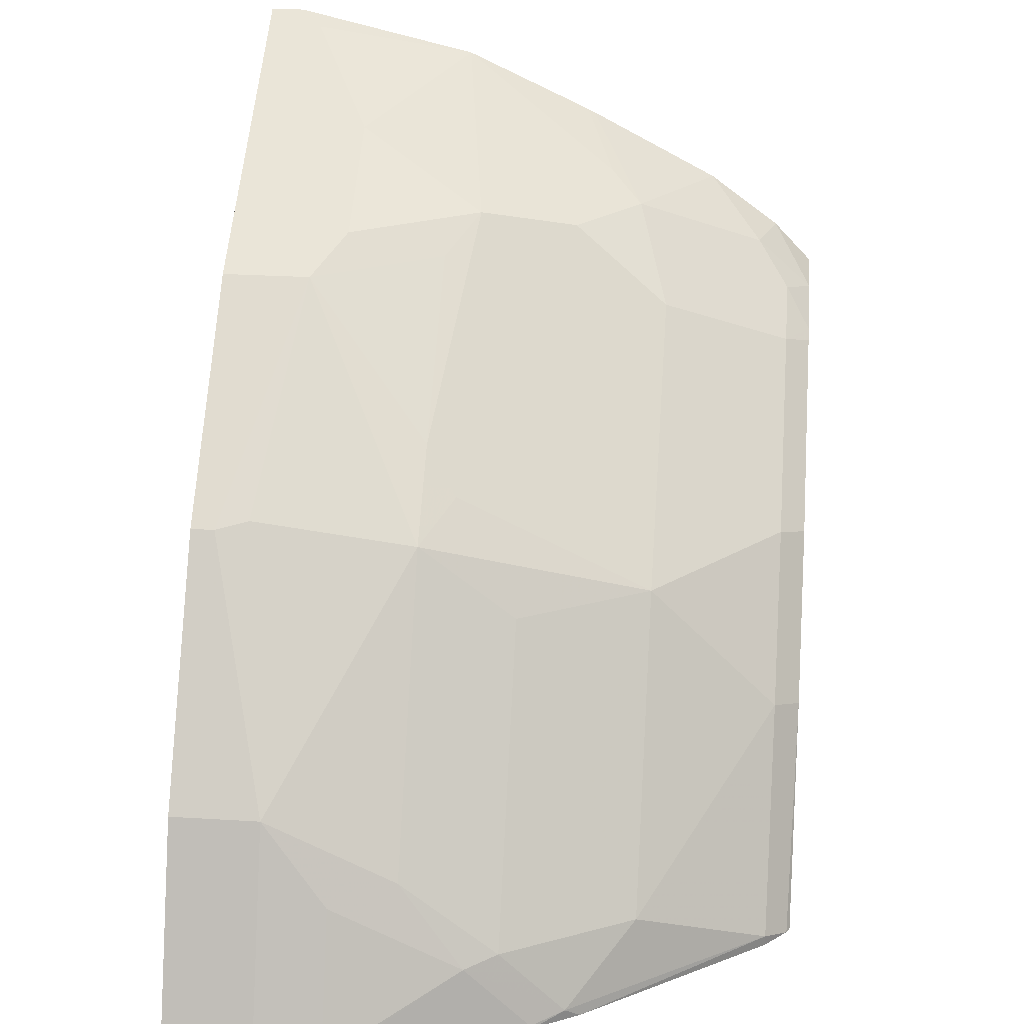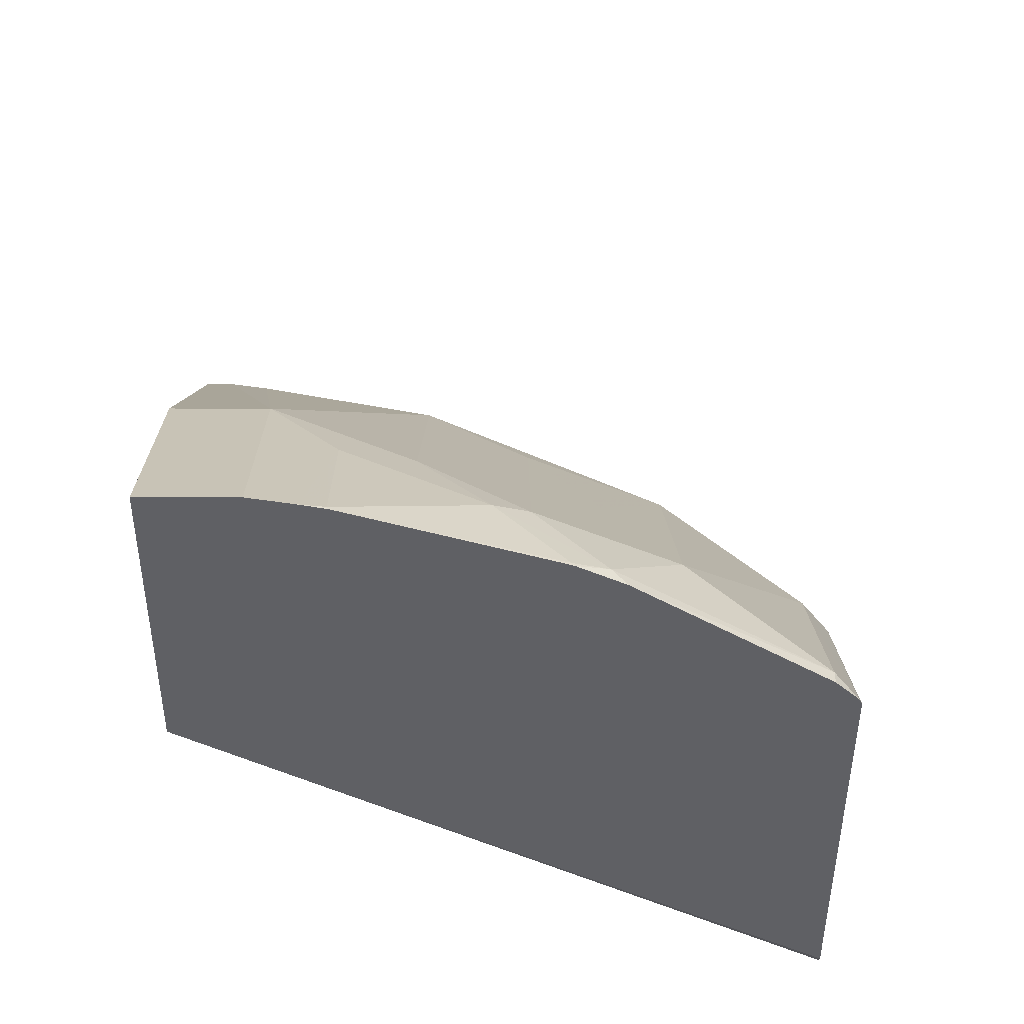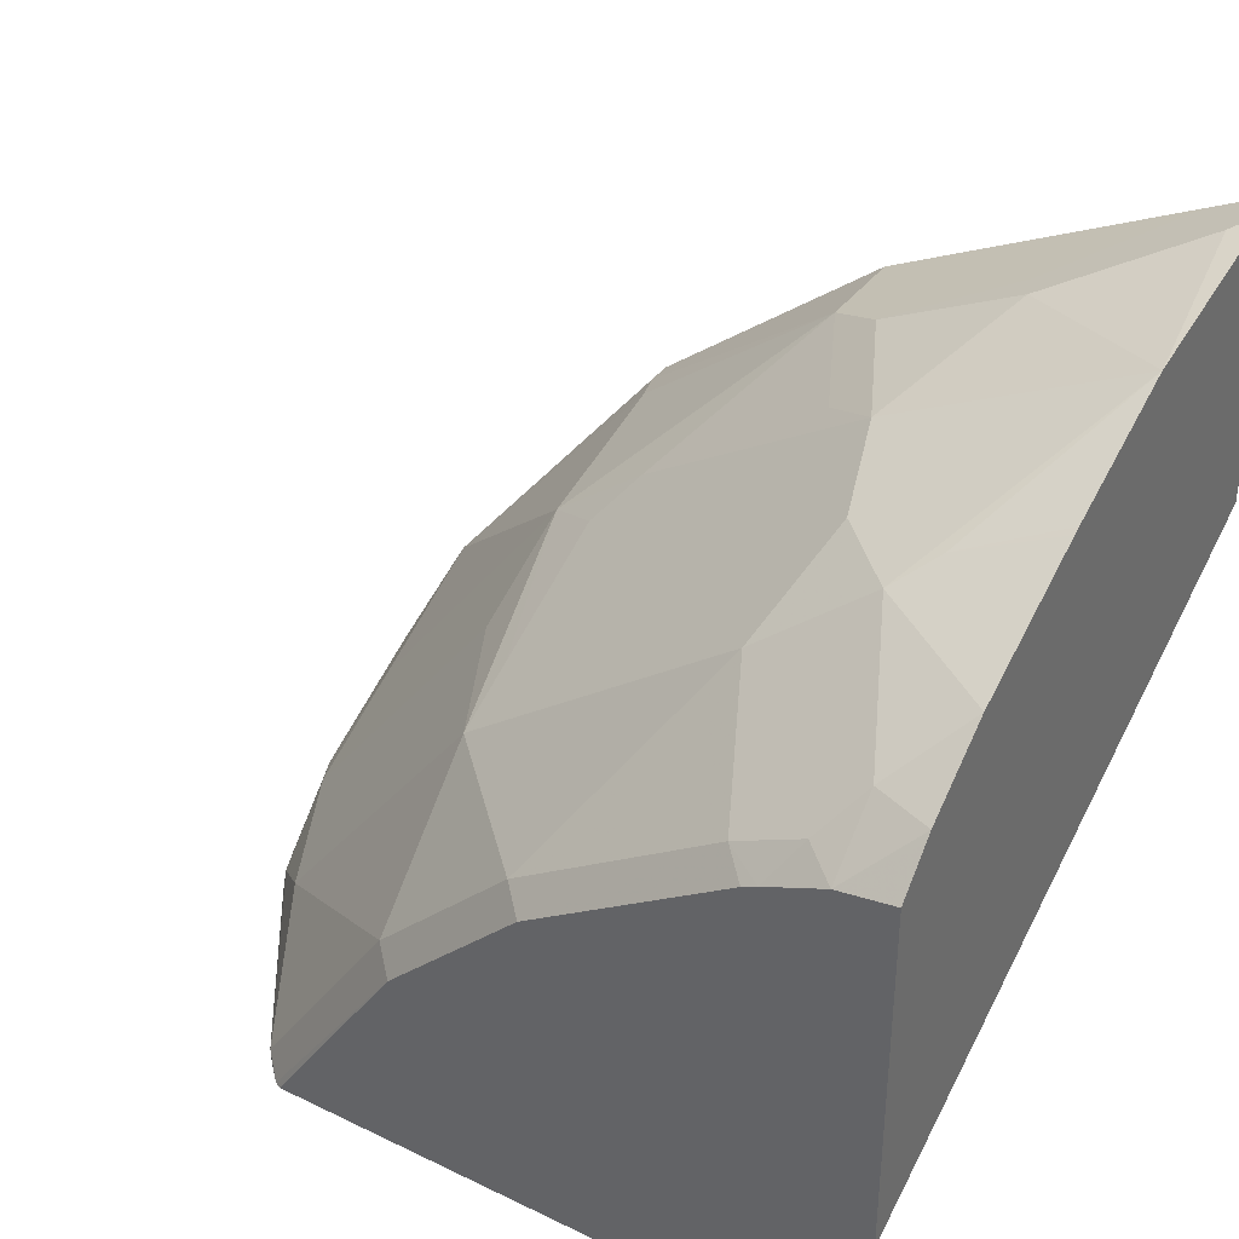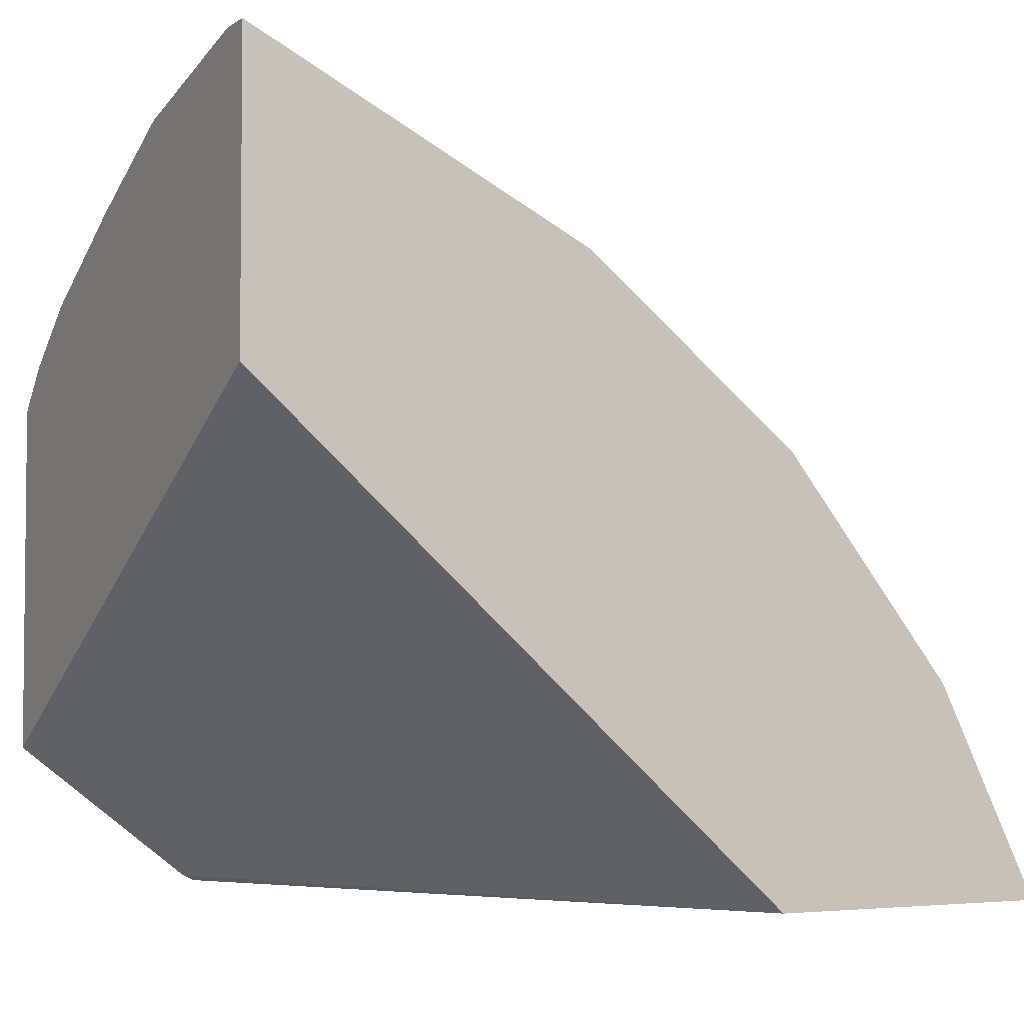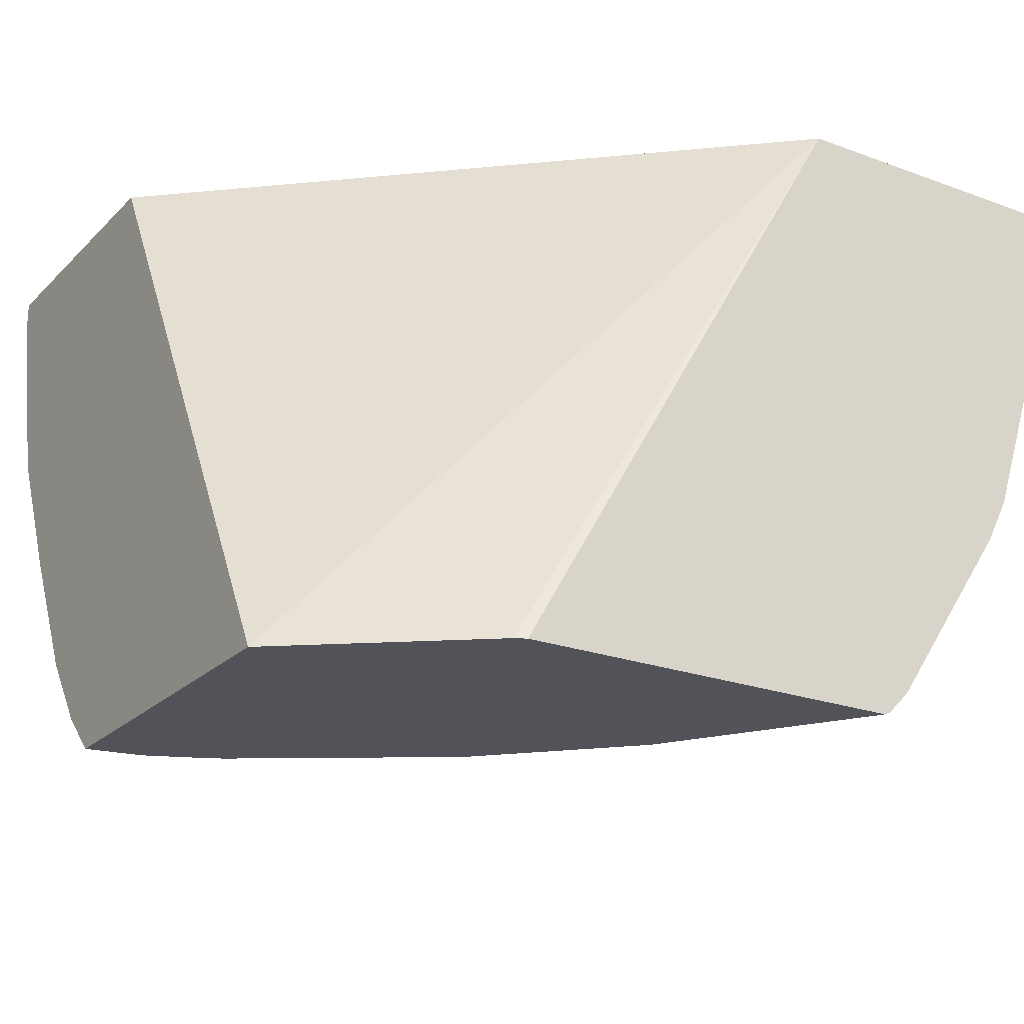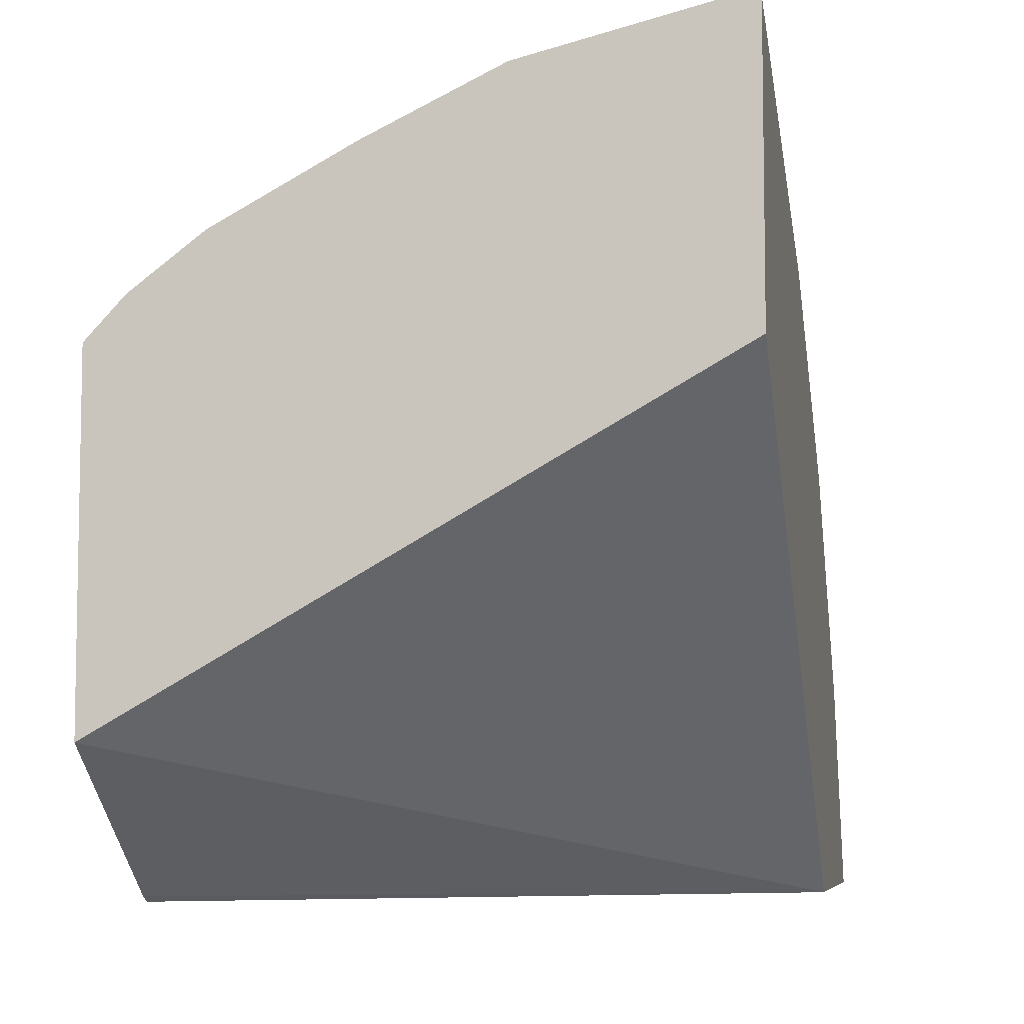
<metadata>
{"format":"obj","ext":"obj","renderer":"f3d","projection":"perspective","resolution":1024,"background":"white","views":[{"elev":29.5,"azim":-84.9,"up":"+Z"},{"elev":-43.9,"azim":-90.1,"up":"+Z"},{"elev":37.1,"azim":31.9,"up":"+Z"},{"elev":-3.8,"azim":152.0,"up":"+Z"},{"elev":-22.6,"azim":147.7,"up":"+Y"},{"elev":-6.6,"azim":101.6,"up":"+Z"}]}
</metadata>
<code>
v -0.804 -0.07675 0.3867
v -0.804 -0.02441 0.3867
v -0.7994 -0.1012 0.3867
v -0.7416 -0.07675 0.5115
v -0.7416 -0.02441 0.5115
v -0.6314 -0.02441 0.3867
v -0.7964 -0.1151 0.3867
v -0.796 -0.1151 0.3884
v -0.7576 -0.1151 0.4651
v -0.6329 -0.05757 0.6425
v -0.6393 -0.03838 0.6393
v -0.7416 -0.1534 0.4731
v -0.6265 -0.1534 0.6265
v -0.6393 -0.02441 0.6393
v -0.313 -0.02441 0.67
v -0.313 -0.3794 0.4717
v -0.4178 -0.3794 0.3899
v -0.422 -0.3794 0.3878
v -0.4243 -0.3794 0.3867
v -0.796 -0.1168 0.3867
v -0.7576 -0.1918 0.4268
v -0.5115 -0.07675 0.7416
v -0.748 -0.211 0.4316
v -0.6329 -0.211 0.585
v -0.5946 -0.2877 0.585
v -0.5946 -0.2493 0.6042
v -0.5946 -0.1726 0.6425
v -0.5754 -0.1534 0.6665
v -0.5115 -0.02441 0.7416
v -0.313 -0.02441 0.8408
v -0.313 -0.3794 0.6787
v -0.6544 -0.3794 0.3867
v -0.758 -0.2301 0.3867
v -0.7576 -0.2301 0.3884
v -0.748 -0.2493 0.3932
v -0.4731 -0.1534 0.7416
v -0.4795 -0.09593 0.7576
v -0.7096 -0.2877 0.4316
v -0.6713 -0.2493 0.5083
v -0.5946 -0.3644 0.5083
v -0.5562 -0.3261 0.585
v -0.4412 -0.2877 0.7001
v -0.4412 -0.1726 0.7576
v -0.4859 -0.02441 0.7544
v -0.313 -0.04446 0.8408
v -0.3232 -0.02441 0.8358
v -0.313 -0.36 0.6992
v -0.3453 -0.3794 0.6734
v -0.5796 -0.3794 0.5008
v -0.6583 -0.3775 0.3867
v -0.7574 -0.2316 0.3867
v -0.7437 -0.258 0.3867
v -0.6713 -0.3644 0.3932
v -0.4766 -0.02441 0.7591
v -0.422 -0.1151 0.7816
v -0.4028 -0.09593 0.7959
v -0.4092 -0.07675 0.7928
v -0.5562 -0.3644 0.5466
v -0.5179 -0.3644 0.585
v -0.4028 -0.3644 0.6617
v -0.3453 -0.3452 0.7048
v -0.3836 -0.2685 0.7432
v -0.422 -0.2301 0.7432
v -0.313 -0.1534 0.8154
v -0.3261 -0.05757 0.8343
v -0.3487 -0.02441 0.823
v -0.313 -0.356 0.7035
v -0.3645 -0.3644 0.6809
v -0.3795 -0.3794 0.6584
v -0.5029 -0.3794 0.5775
v -0.6713 -0.3644 0.3867
v -0.4092 -0.02441 0.7928
v -0.3878 -0.3794 0.6542
v -0.313 -0.313 0.7356
v -0.313 -0.2342 0.7773
v -0.3645 -0.2493 0.7576
v -0.313 -0.2301 0.7793
f 35 52 53
f 34 51 35
f 35 53 38
f 33 51 34
f 32 49 50
f 35 51 52
f 37 54 44
f 37 57 54
f 37 55 56
f 37 56 57
f 38 53 40
f 40 49 58
f 40 53 50
f 31 47 48
f 40 58 41
f 37 43 55
f 30 46 45
f 75 77 76
f 26 43 28
f 22 43 37
f 40 50 49
f 22 37 44
f 22 44 29
f 23 35 38
f 23 38 39
f 23 39 24
f 24 39 25
f 25 39 38
f 25 38 40
f 25 40 41
f 25 41 42
f 25 42 26
f 26 28 27
f 26 42 43
f 28 43 36
f 41 58 59
f 60 70 73
f 42 60 61
f 56 65 57
f 57 65 66
f 57 66 72
f 59 70 60
f 60 73 69
f 60 69 68
f 60 68 61
f 61 67 74
f 61 74 62
f 62 74 75
f 62 75 76
f 62 76 64
f 62 64 63
f 64 76 77
f 22 36 43
f 56 64 65
f 54 57 72
f 52 71 53
f 50 53 71
f 42 61 62
f 42 62 63
f 42 63 43
f 42 59 60
f 43 63 64
f 43 64 56
f 43 56 55
f 41 59 42
f 45 46 65
f 46 66 65
f 47 67 48
f 48 61 68
f 48 68 69
f 48 67 61
f 49 70 59
f 49 59 58
f 45 65 64
f 22 28 36
f 16 49 32
f 21 34 35
f 2 72 66
f 2 66 46
f 2 46 30
f 2 30 15
f 2 15 6
f 3 7 8
f 3 8 9
f 3 9 4
f 4 10 11
f 4 11 14
f 4 14 5
f 4 9 21
f 4 21 12
f 4 12 13
f 4 13 10
f 2 54 72
f 6 15 16
f 2 44 54
f 2 14 29
f 21 35 23
f 1 2 6
f 1 6 19
f 1 19 32
f 1 32 50
f 1 50 71
f 1 71 52
f 1 52 51
f 1 51 33
f 1 33 20
f 1 20 7
f 1 7 3
f 1 3 4
f 1 4 5
f 1 5 2
f 2 29 44
f 6 16 17
f 2 5 14
f 6 18 19
f 15 75 74
f 15 74 67
f 15 67 47
f 15 47 31
f 15 31 16
f 16 31 48
f 16 69 73
f 16 73 70
f 16 70 49
f 16 32 19
f 16 19 18
f 16 18 17
f 20 33 34
f 6 17 18
f 20 34 21
f 15 77 75
f 15 64 77
f 16 48 69
f 15 30 45
f 8 20 21
f 15 45 64
f 7 20 8
f 8 21 9
f 10 13 22
f 10 22 11
f 11 29 14
f 12 21 23
f 11 22 29
f 12 24 13
f 13 24 25
f 13 25 26
f 13 26 27
f 13 27 28
f 13 28 22
f 12 23 24

</code>
